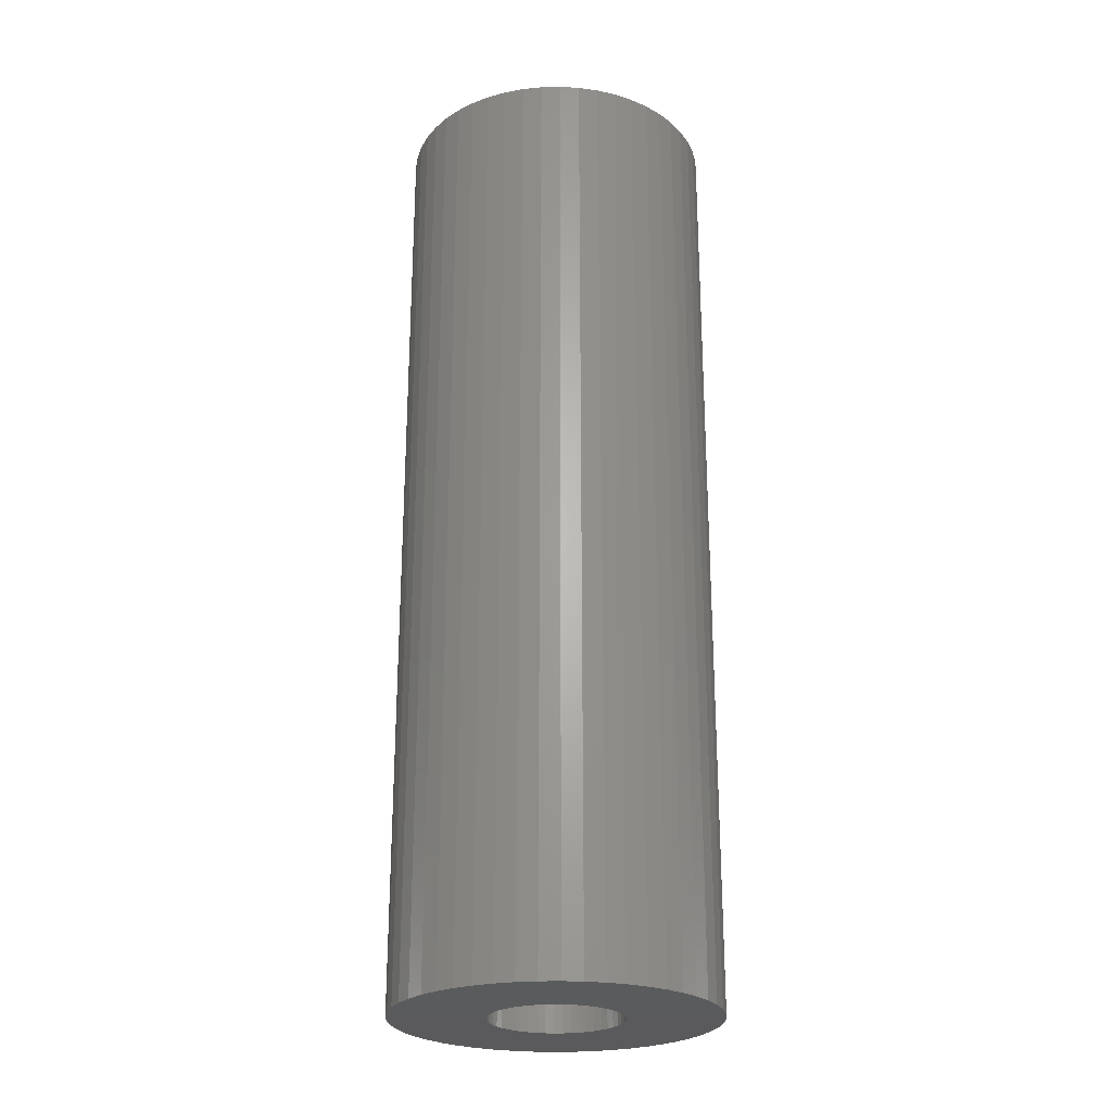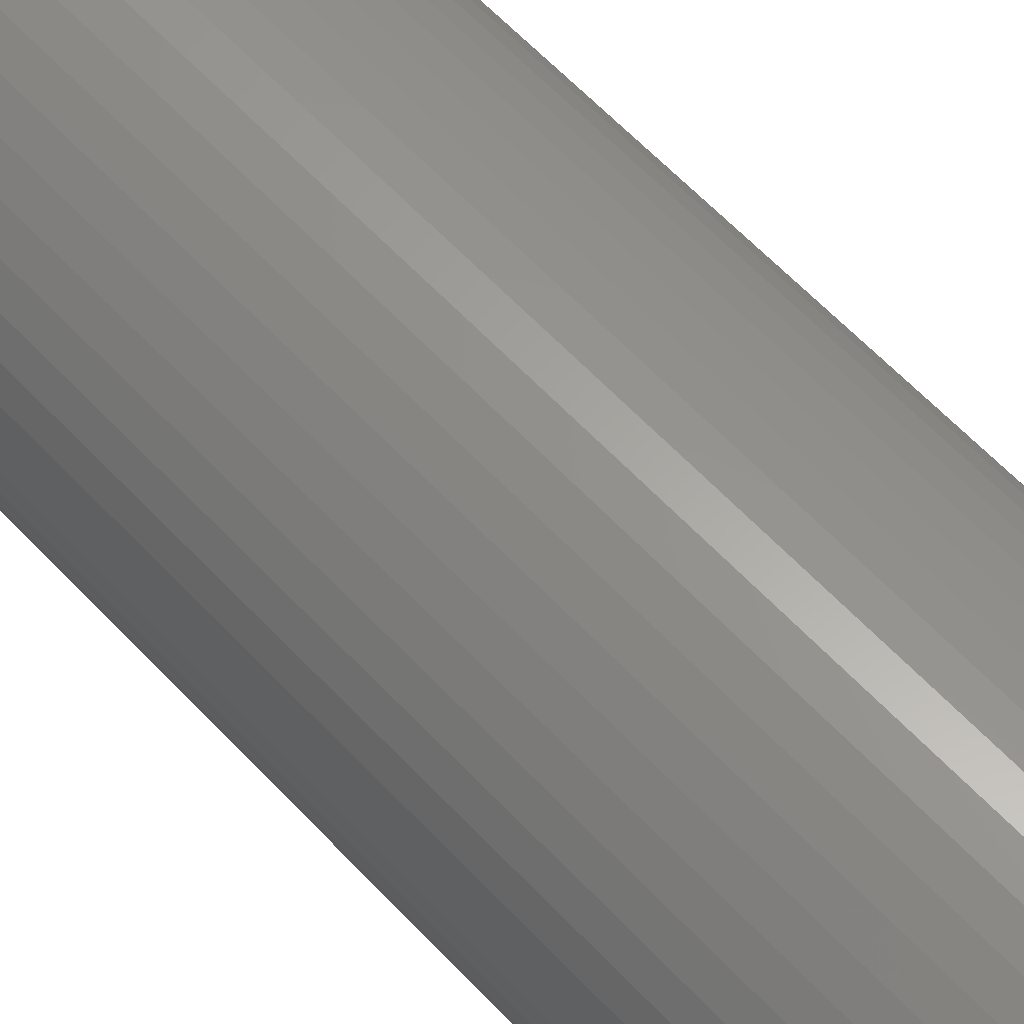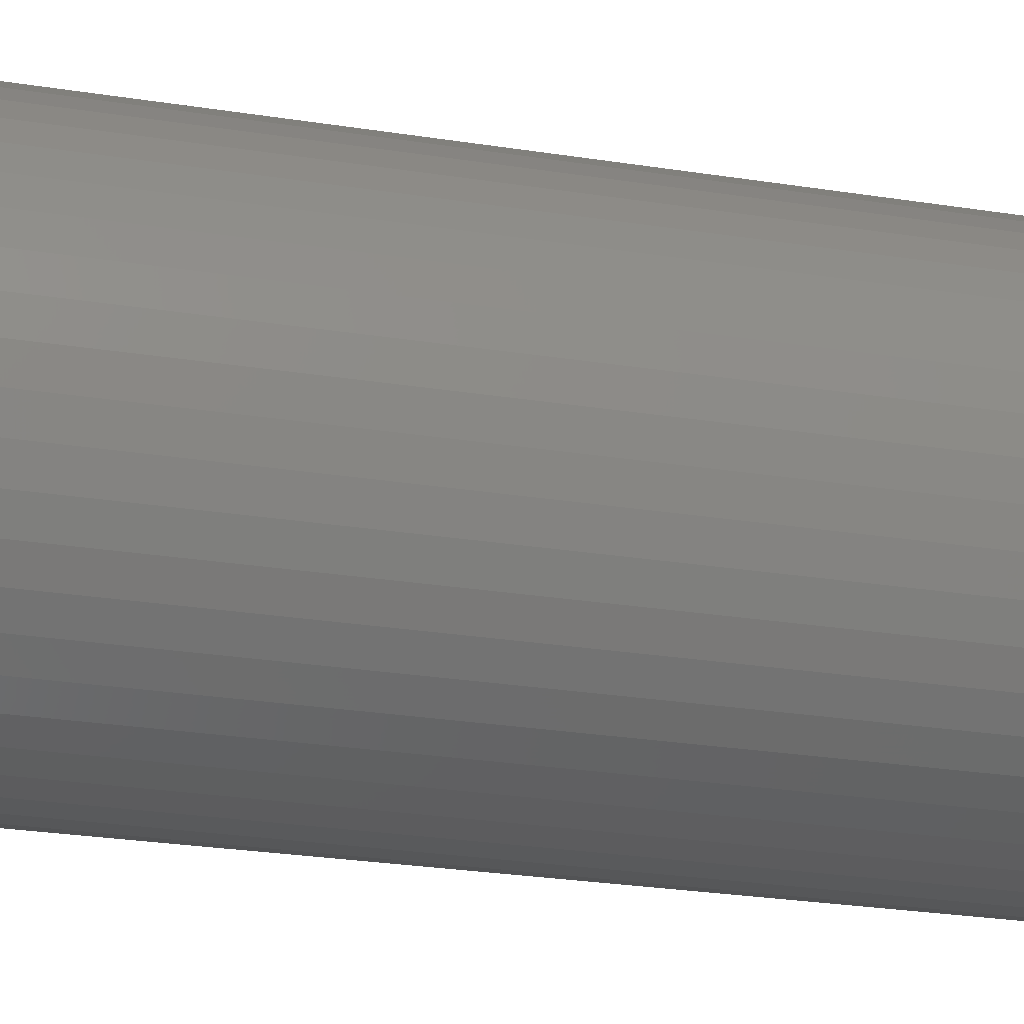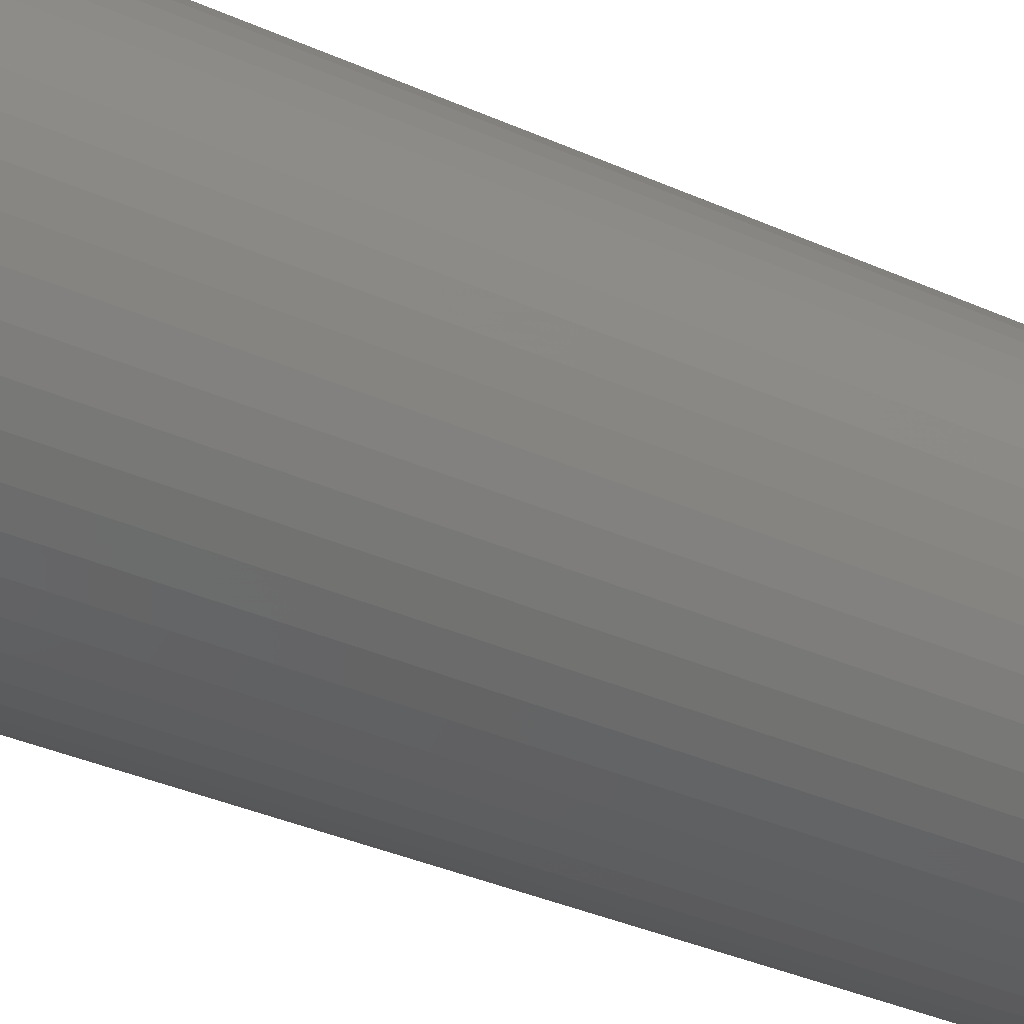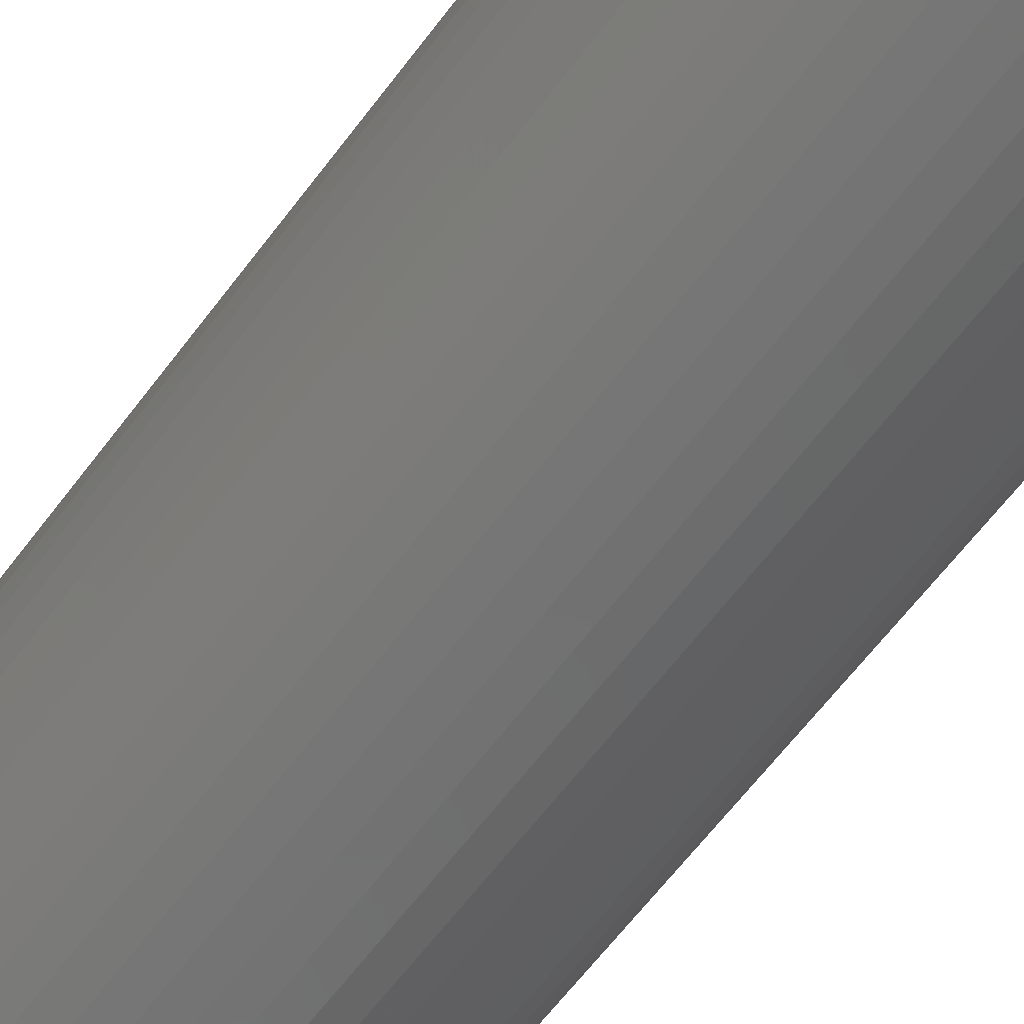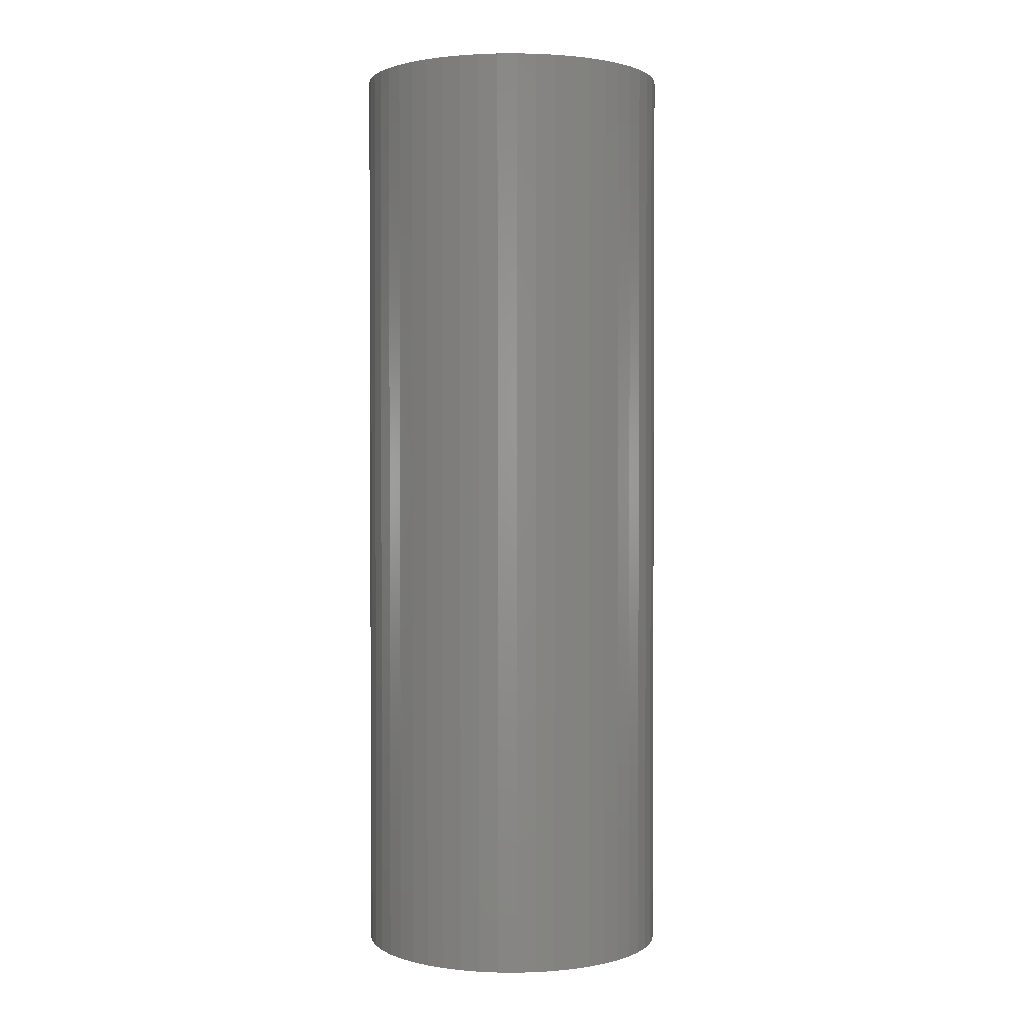
<metadata>
{"format":"stl","ext":"stl","renderer":"f3d","projection":"perspective","resolution":1024,"background":"white","views":[{"elev":-24.9,"azim":-26.8,"up":"+Z"},{"elev":61.9,"azim":-43.0,"up":"+Y"},{"elev":-23.3,"azim":-105.7,"up":"+Y"},{"elev":-33.5,"azim":-122.0,"up":"+Y"},{"elev":-63.1,"azim":143.2,"up":"+Y"},{"elev":1.6,"azim":-163.8,"up":"+Z"}]}
</metadata>
<code>
# stl→obj: 200 verts, 400 faces
v 8.5 0 25.5
v 8.433 1.065 -25.5
v 8.433 1.065 25.5
v 8.5 0 -25.5
v -8.5 0 -25.5
v -8.433 1.065 25.5
v -8.433 1.065 -25.5
v -8.5 0 25.5
v 0.5337 8.483 -25.5
v -0.5337 8.483 25.5
v 0.5337 8.483 25.5
v -0.5337 8.483 -25.5
v 6.196 5.819 -25.5
v 5.418 6.549 25.5
v 6.196 5.819 25.5
v 5.418 6.549 -25.5
v -5.418 6.549 -25.5
v -6.196 5.819 25.5
v -5.418 6.549 25.5
v -6.196 5.819 -25.5
v -2.627 8.084 -25.5
v -3.619 7.691 25.5
v -2.627 8.084 25.5
v -3.619 7.691 -25.5
v 6.196 -5.819 25.5
v 6.877 -4.996 -25.5
v 6.877 -4.996 25.5
v 6.196 -5.819 -25.5
v 7.903 3.129 25.5
v 7.449 4.095 -25.5
v 7.449 4.095 25.5
v 7.903 3.129 -25.5
v 3.619 7.691 -25.5
v 2.627 8.084 25.5
v 3.619 7.691 25.5
v 2.627 8.084 -25.5
v 1.593 8.349 25.5
v 1.593 8.349 -25.5
v 4.555 7.177 25.5
v 4.555 7.177 -25.5
v -7.903 3.129 -25.5
v -7.449 4.095 25.5
v -7.449 4.095 -25.5
v -7.903 3.129 25.5
v -6.877 4.996 25.5
v -6.877 4.996 -25.5
v -8.233 2.114 25.5
v -8.233 2.114 -25.5
v -4.555 7.177 -25.5
v -4.555 7.177 25.5
v -1.593 8.349 25.5
v -1.593 8.349 -25.5
v 0.5337 -8.483 -25.5
v 1.593 -8.349 25.5
v 0.5337 -8.483 25.5
v 1.593 -8.349 -25.5
v 8.233 2.114 25.5
v 8.233 2.114 -25.5
v 6.877 4.996 25.5
v 6.877 4.996 -25.5
v 3.5 0 25.5
v 3.472 0.4387 25.5
v 8.433 -1.065 25.5
v 3.39 0.8704 25.5
v 3.472 -0.4387 25.5
v 3.254 1.288 25.5
v 8.233 -2.114 25.5
v 3.067 1.686 25.5
v 3.39 -0.8704 25.5
v 2.832 2.057 25.5
v 7.903 -3.129 25.5
v 2.551 2.396 25.5
v 3.254 -1.288 25.5
v 2.231 2.697 25.5
v 7.449 -4.095 25.5
v 1.875 2.955 25.5
v 3.067 -1.686 25.5
v 1.49 3.167 25.5
v 1.082 3.329 25.5
v 0.6558 3.438 25.5
v 0.2198 3.493 25.5
v -0.2198 3.493 25.5
v -0.6558 3.438 25.5
v -1.082 3.329 25.5
v -1.49 3.167 25.5
v -1.875 2.955 25.5
v -2.231 2.697 25.5
v -2.551 2.396 25.5
v -2.832 2.057 25.5
v -3.067 1.686 25.5
v 2.832 -2.057 25.5
v 2.551 -2.396 25.5
v 5.418 -6.549 25.5
v 2.231 -2.697 25.5
v 4.555 -7.177 25.5
v 1.875 -2.955 25.5
v 3.619 -7.691 25.5
v 1.49 -3.167 25.5
v 2.627 -8.084 25.5
v 1.082 -3.329 25.5
v 0.6558 -3.438 25.5
v 0.2198 -3.493 25.5
v -0.2198 -3.493 25.5
v -0.5337 -8.483 25.5
v -0.6558 -3.438 25.5
v -1.593 -8.349 25.5
v -1.082 -3.329 25.5
v -2.627 -8.084 25.5
v -1.49 -3.167 25.5
v -3.619 -7.691 25.5
v -1.875 -2.955 25.5
v -4.555 -7.177 25.5
v -2.231 -2.697 25.5
v -5.418 -6.549 25.5
v -2.551 -2.396 25.5
v -6.196 -5.819 25.5
v -2.832 -2.057 25.5
v -6.877 -4.996 25.5
v -3.067 -1.686 25.5
v -7.449 -4.095 25.5
v -3.254 -1.288 25.5
v -7.903 -3.129 25.5
v -3.39 -0.8704 25.5
v -8.233 -2.114 25.5
v -3.472 -0.4387 25.5
v -8.433 -1.065 25.5
v -3.5 0 25.5
v -3.254 1.288 25.5
v -3.39 0.8704 25.5
v -3.472 0.4387 25.5
v 8.433 -1.065 -25.5
v 4.555 -7.177 -25.5
v 5.418 -6.549 -25.5
v 7.903 -3.129 -25.5
v 7.449 -4.095 -25.5
v -4.555 -7.177 -25.5
v -3.619 -7.691 -25.5
v -7.449 -4.095 -25.5
v -7.903 -3.129 -25.5
v -8.433 -1.065 -25.5
v -8.233 -2.114 -25.5
v 2.627 -8.084 -25.5
v 3.619 -7.691 -25.5
v 8.233 -2.114 -25.5
v -1.593 -8.349 -25.5
v -0.5337 -8.483 -25.5
v -6.196 -5.819 -25.5
v -5.418 -6.549 -25.5
v 3.5 0 -25.5
v 3.472 -0.4387 -25.5
v 3.39 -0.8704 -25.5
v 3.472 0.4387 -25.5
v 3.254 -1.288 -25.5
v 3.067 -1.686 -25.5
v 3.39 0.8704 -25.5
v 2.832 -2.057 -25.5
v 2.551 -2.396 -25.5
v 3.254 1.288 -25.5
v 2.231 -2.697 -25.5
v 1.875 -2.955 -25.5
v 3.067 1.686 -25.5
v 1.49 -3.167 -25.5
v 1.082 -3.329 -25.5
v 0.6558 -3.438 -25.5
v 0.2198 -3.493 -25.5
v -0.2198 -3.493 -25.5
v -0.6558 -3.438 -25.5
v -1.082 -3.329 -25.5
v -2.627 -8.084 -25.5
v -1.49 -3.167 -25.5
v -1.875 -2.955 -25.5
v -2.231 -2.697 -25.5
v -2.551 -2.396 -25.5
v -2.832 -2.057 -25.5
v -6.877 -4.996 -25.5
v -3.067 -1.686 -25.5
v 2.832 2.057 -25.5
v 2.551 2.396 -25.5
v 2.231 2.697 -25.5
v 1.875 2.955 -25.5
v 1.49 3.167 -25.5
v 1.082 3.329 -25.5
v 0.6558 3.438 -25.5
v 0.2198 3.493 -25.5
v -0.2198 3.493 -25.5
v -0.6558 3.438 -25.5
v -1.082 3.329 -25.5
v -1.49 3.167 -25.5
v -1.875 2.955 -25.5
v -2.231 2.697 -25.5
v -2.551 2.396 -25.5
v -2.832 2.057 -25.5
v -3.067 1.686 -25.5
v -3.254 1.288 -25.5
v -3.39 0.8704 -25.5
v -3.472 0.4387 -25.5
v -3.5 0 -25.5
v -3.254 -1.288 -25.5
v -3.39 -0.8704 -25.5
v -3.472 -0.4387 -25.5
f 1 2 3
f 2 1 4
f 5 6 7
f 6 5 8
f 9 10 11
f 10 9 12
f 13 14 15
f 14 13 16
f 17 18 19
f 18 17 20
f 21 22 23
f 22 21 24
f 25 26 27
f 26 25 28
f 29 30 31
f 30 29 32
f 33 34 35
f 34 33 36
f 36 37 34
f 37 36 38
f 16 39 14
f 39 16 40
f 41 42 43
f 42 41 44
f 43 45 46
f 45 43 42
f 7 47 48
f 47 7 6
f 49 19 50
f 19 49 17
f 12 51 10
f 51 12 52
f 53 54 55
f 54 53 56
f 57 32 29
f 32 57 58
f 3 58 57
f 58 3 2
f 59 13 15
f 13 59 60
f 31 60 59
f 60 31 30
f 38 11 37
f 11 38 9
f 40 35 39
f 35 40 33
f 61 1 3
f 62 3 57
f 1 61 63
f 64 57 29
f 65 63 61
f 66 29 31
f 63 65 67
f 68 31 59
f 69 67 65
f 70 59 15
f 67 69 71
f 72 15 14
f 73 71 69
f 74 14 39
f 71 73 75
f 76 39 35
f 77 75 73
f 75 77 27
f 3 62 61
f 57 64 62
f 29 66 64
f 31 68 66
f 59 70 68
f 78 35 34
f 15 72 70
f 14 74 72
f 39 76 74
f 79 34 37
f 35 78 76
f 34 79 78
f 37 80 79
f 11 80 37
f 11 81 80
f 11 82 81
f 10 82 11
f 10 83 82
f 51 83 10
f 83 51 84
f 23 84 51
f 84 23 85
f 22 85 23
f 85 22 86
f 50 86 22
f 86 50 87
f 19 87 50
f 87 19 88
f 18 88 19
f 88 18 89
f 89 45 90
f 45 89 18
f 91 27 77
f 27 91 25
f 92 25 91
f 25 92 93
f 94 93 92
f 93 94 95
f 96 95 94
f 95 96 97
f 98 97 96
f 97 98 99
f 100 99 98
f 99 100 54
f 101 54 100
f 101 55 54
f 102 55 101
f 103 55 102
f 103 104 55
f 105 104 103
f 106 105 107
f 108 107 109
f 105 106 104
f 110 109 111
f 112 111 113
f 114 113 115
f 107 108 106
f 116 115 117
f 118 117 119
f 120 119 121
f 122 121 123
f 124 123 125
f 109 110 108
f 126 125 127
f 42 90 45
f 90 42 128
f 111 112 110
f 44 128 42
f 113 114 112
f 128 44 129
f 115 116 114
f 47 129 44
f 117 118 116
f 129 47 130
f 119 120 118
f 6 130 47
f 121 122 120
f 130 6 127
f 123 124 122
f 8 127 6
f 125 126 124
f 127 8 126
f 63 4 1
f 4 63 131
f 132 93 95
f 93 132 133
f 75 134 71
f 134 75 135
f 27 135 75
f 135 27 26
f 136 110 112
f 110 136 137
f 138 122 139
f 122 138 120
f 140 8 5
f 8 140 126
f 139 124 141
f 124 139 122
f 133 25 93
f 25 133 28
f 142 97 99
f 97 142 143
f 56 99 54
f 99 56 142
f 46 18 20
f 18 46 45
f 48 44 41
f 44 48 47
f 24 50 22
f 50 24 49
f 52 23 51
f 23 52 21
f 71 144 67
f 144 71 134
f 67 131 63
f 131 67 144
f 145 104 106
f 104 145 146
f 147 114 116
f 114 147 148
f 141 126 140
f 126 141 124
f 149 4 131
f 150 131 144
f 4 149 2
f 151 144 134
f 152 2 149
f 153 134 135
f 2 152 58
f 154 135 26
f 155 58 152
f 156 26 28
f 58 155 32
f 157 28 133
f 158 32 155
f 159 133 132
f 32 158 30
f 160 132 143
f 161 30 158
f 30 161 60
f 131 150 149
f 144 151 150
f 134 153 151
f 135 154 153
f 26 156 154
f 162 143 142
f 28 157 156
f 133 159 157
f 132 160 159
f 163 142 56
f 143 162 160
f 142 163 162
f 56 164 163
f 53 164 56
f 53 165 164
f 53 166 165
f 146 166 53
f 146 167 166
f 145 167 146
f 167 145 168
f 169 168 145
f 168 169 170
f 137 170 169
f 170 137 171
f 136 171 137
f 171 136 172
f 148 172 136
f 172 148 173
f 147 173 148
f 173 147 174
f 174 175 176
f 175 174 147
f 177 60 161
f 60 177 13
f 178 13 177
f 13 178 16
f 179 16 178
f 16 179 40
f 180 40 179
f 40 180 33
f 181 33 180
f 33 181 36
f 182 36 181
f 36 182 38
f 183 38 182
f 183 9 38
f 184 9 183
f 185 9 184
f 185 12 9
f 186 12 185
f 52 186 187
f 21 187 188
f 186 52 12
f 24 188 189
f 49 189 190
f 17 190 191
f 187 21 52
f 20 191 192
f 46 192 193
f 43 193 194
f 41 194 195
f 48 195 196
f 188 24 21
f 7 196 197
f 138 176 175
f 176 138 198
f 189 49 24
f 139 198 138
f 190 17 49
f 198 139 199
f 191 20 17
f 141 199 139
f 192 46 20
f 199 141 200
f 193 43 46
f 140 200 141
f 194 41 43
f 200 140 197
f 195 48 41
f 5 197 140
f 196 7 48
f 197 5 7
f 143 95 97
f 95 143 132
f 146 55 104
f 55 146 53
f 148 112 114
f 112 148 136
f 147 118 175
f 118 147 116
f 175 120 138
f 120 175 118
f 169 106 108
f 106 169 145
f 137 108 110
f 108 137 169
f 149 62 152
f 62 149 61
f 127 196 130
f 196 127 197
f 185 81 82
f 81 185 184
f 165 103 102
f 103 165 166
f 179 72 74
f 72 179 178
f 191 87 88
f 87 191 190
f 188 84 85
f 84 188 187
f 158 68 161
f 68 158 66
f 152 64 155
f 64 152 62
f 161 70 177
f 70 161 68
f 182 78 79
f 78 182 181
f 181 76 78
f 76 181 180
f 128 193 90
f 193 128 194
f 89 191 88
f 191 89 192
f 129 194 128
f 194 129 195
f 187 83 84
f 83 187 186
f 164 102 101
f 102 164 165
f 155 66 158
f 66 155 64
f 177 72 178
f 72 177 70
f 183 79 80
f 79 183 182
f 184 80 81
f 80 184 183
f 180 74 76
f 74 180 179
f 90 192 89
f 192 90 193
f 130 195 129
f 195 130 196
f 189 85 86
f 85 189 188
f 190 86 87
f 86 190 189
f 186 82 83
f 82 186 185
f 157 91 156
f 91 157 92
f 153 69 151
f 69 153 73
f 151 65 150
f 65 151 69
f 157 94 92
f 94 157 159
f 156 77 154
f 77 156 91
f 150 61 149
f 61 150 65
f 121 199 123
f 199 121 198
f 125 197 127
f 197 125 200
f 162 100 98
f 100 162 163
f 163 101 100
f 101 163 164
f 154 73 153
f 73 154 77
f 166 105 103
f 105 166 167
f 168 109 107
f 109 168 170
f 167 107 105
f 107 167 168
f 117 176 119
f 176 117 174
f 115 174 117
f 174 115 173
f 172 115 113
f 115 172 173
f 119 198 121
f 198 119 176
f 123 200 125
f 200 123 199
f 159 96 94
f 96 159 160
f 160 98 96
f 98 160 162
f 171 113 111
f 113 171 172
f 170 111 109
f 111 170 171

</code>
